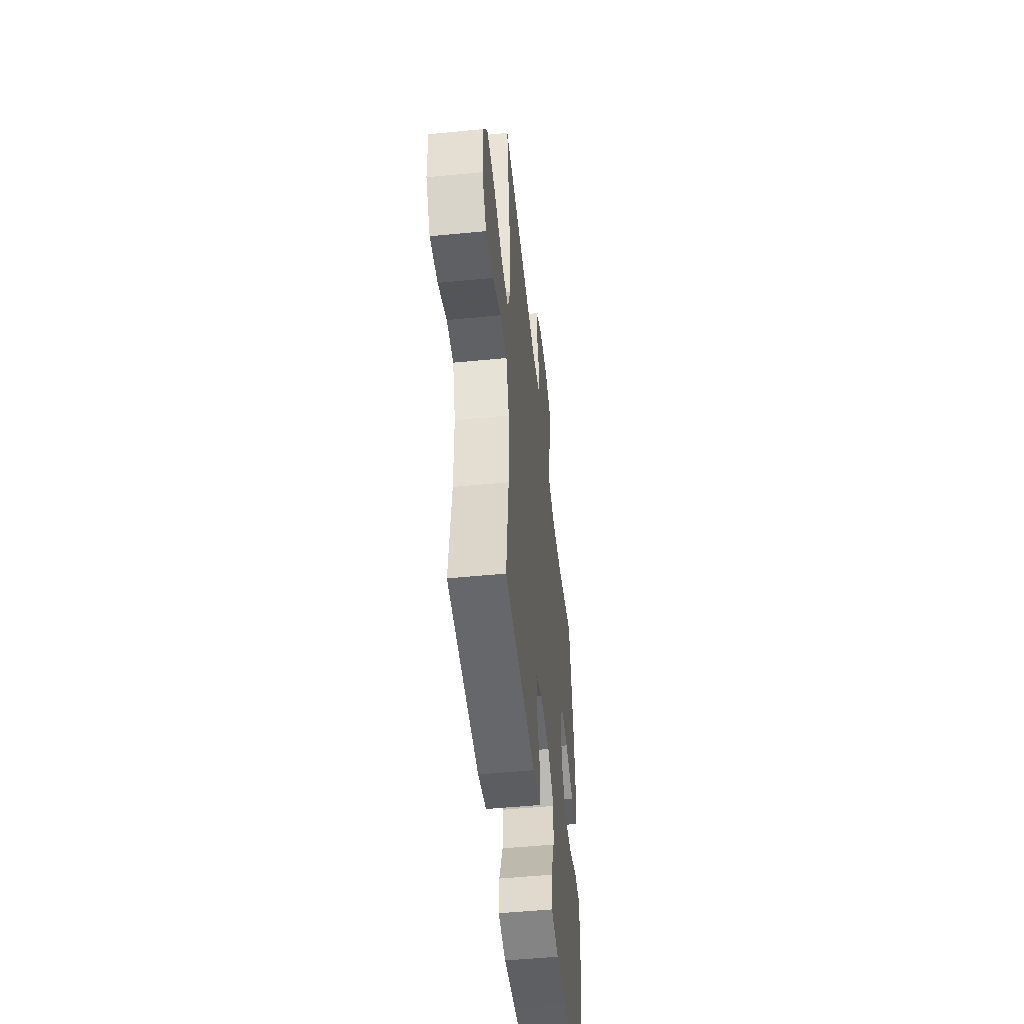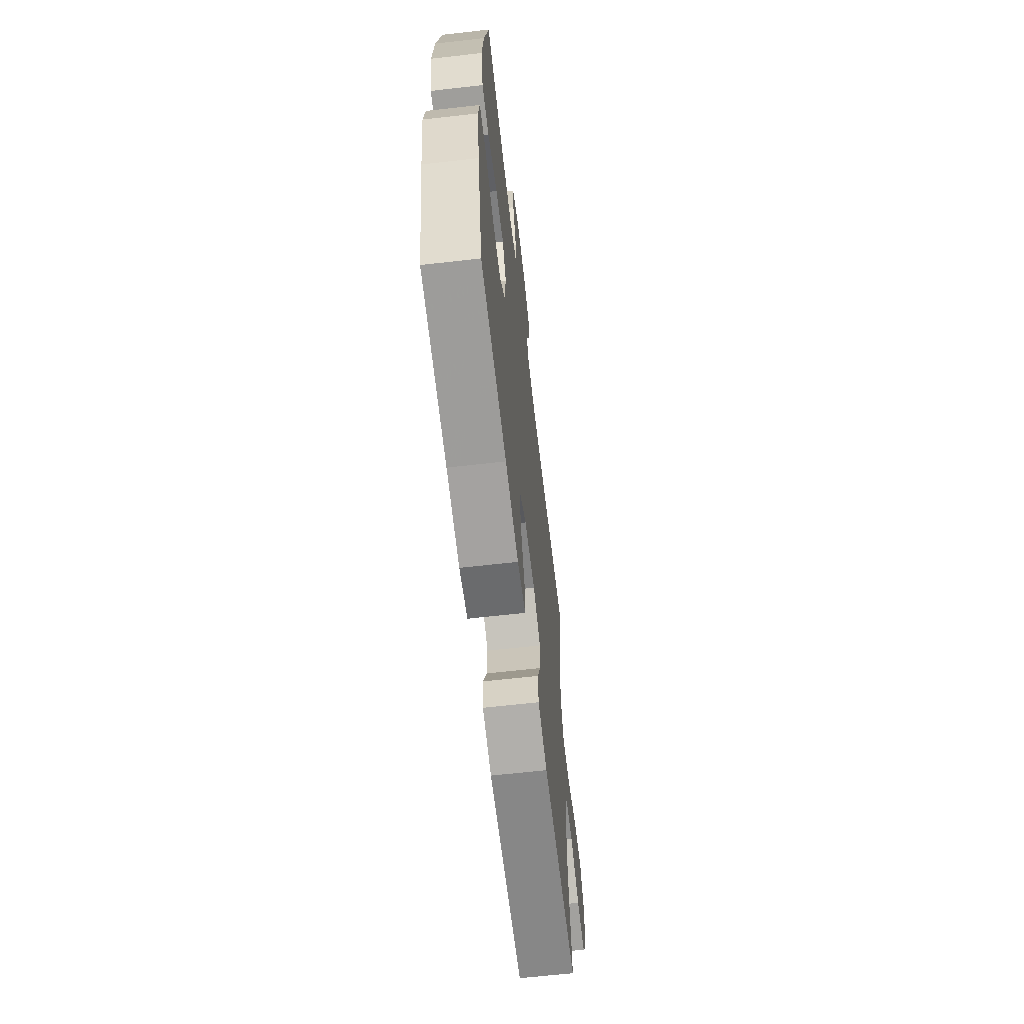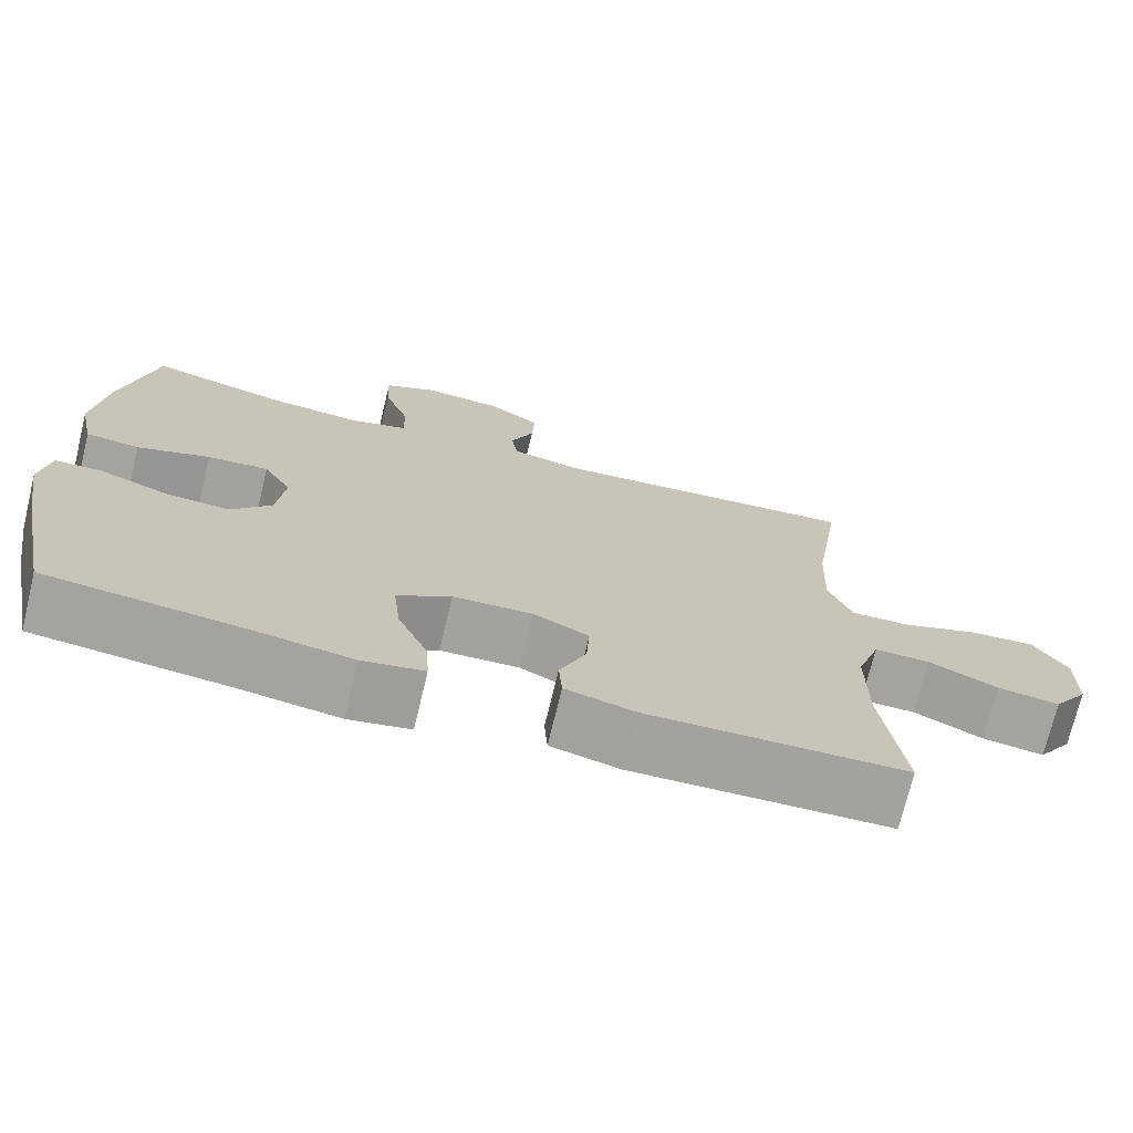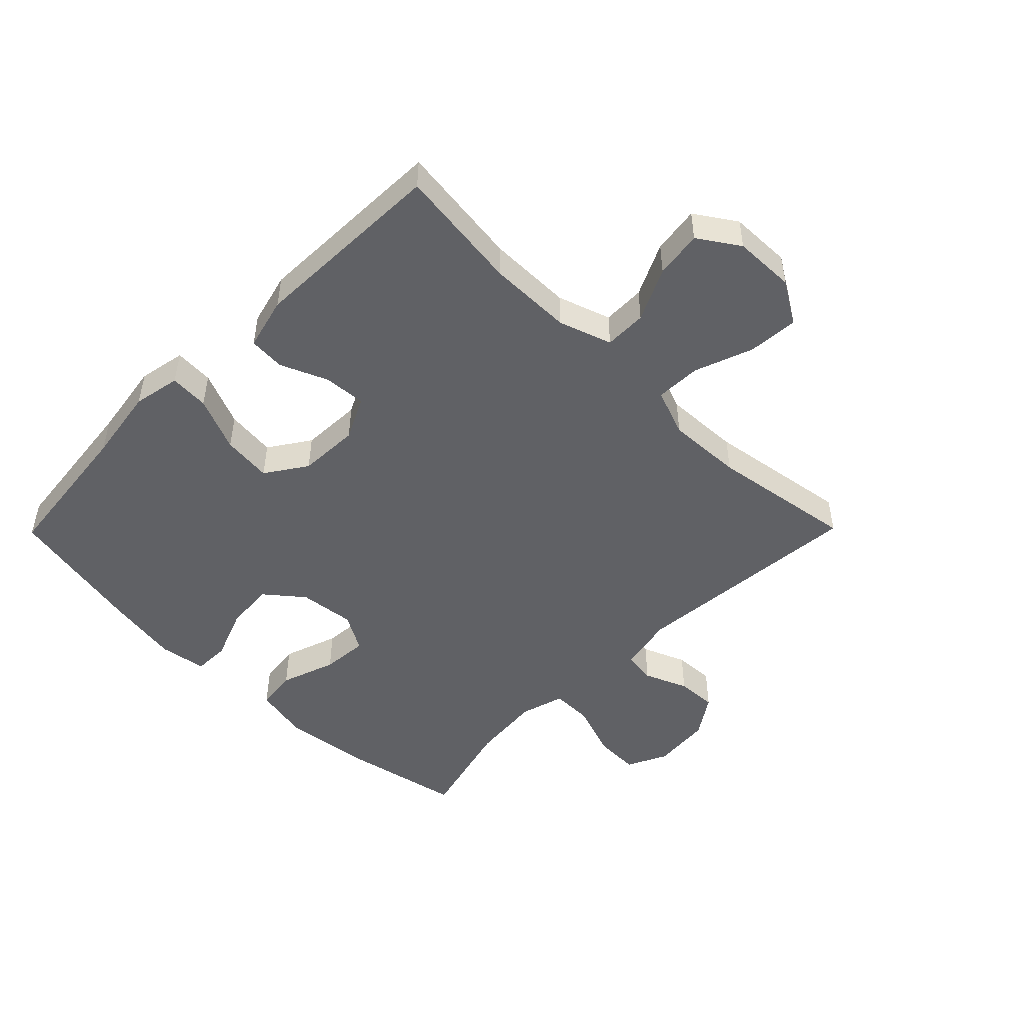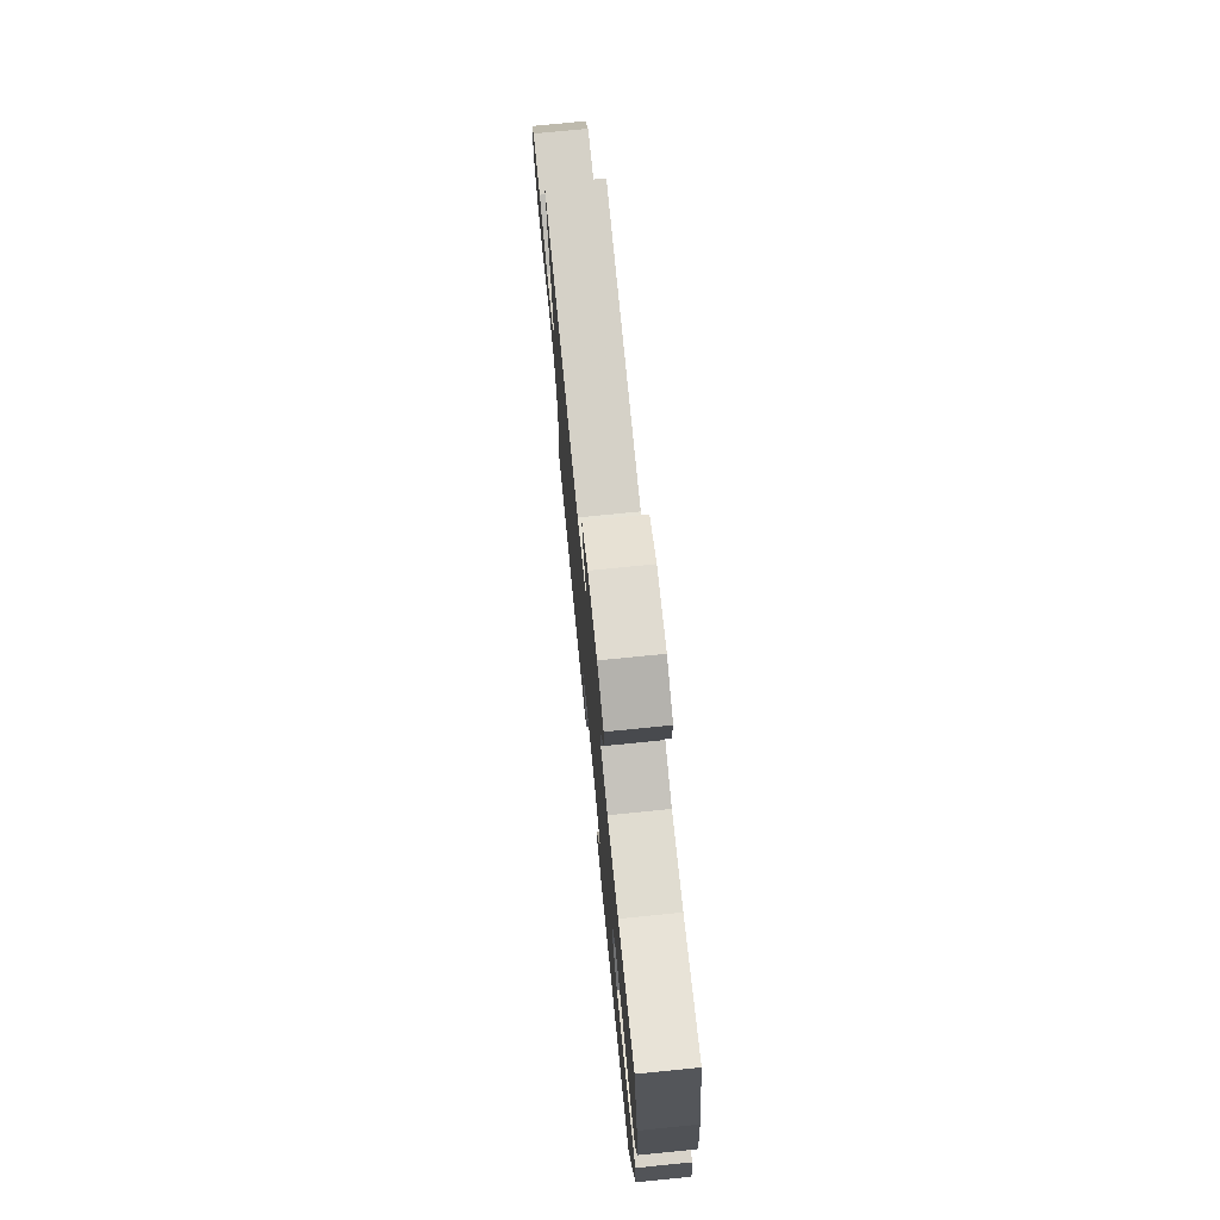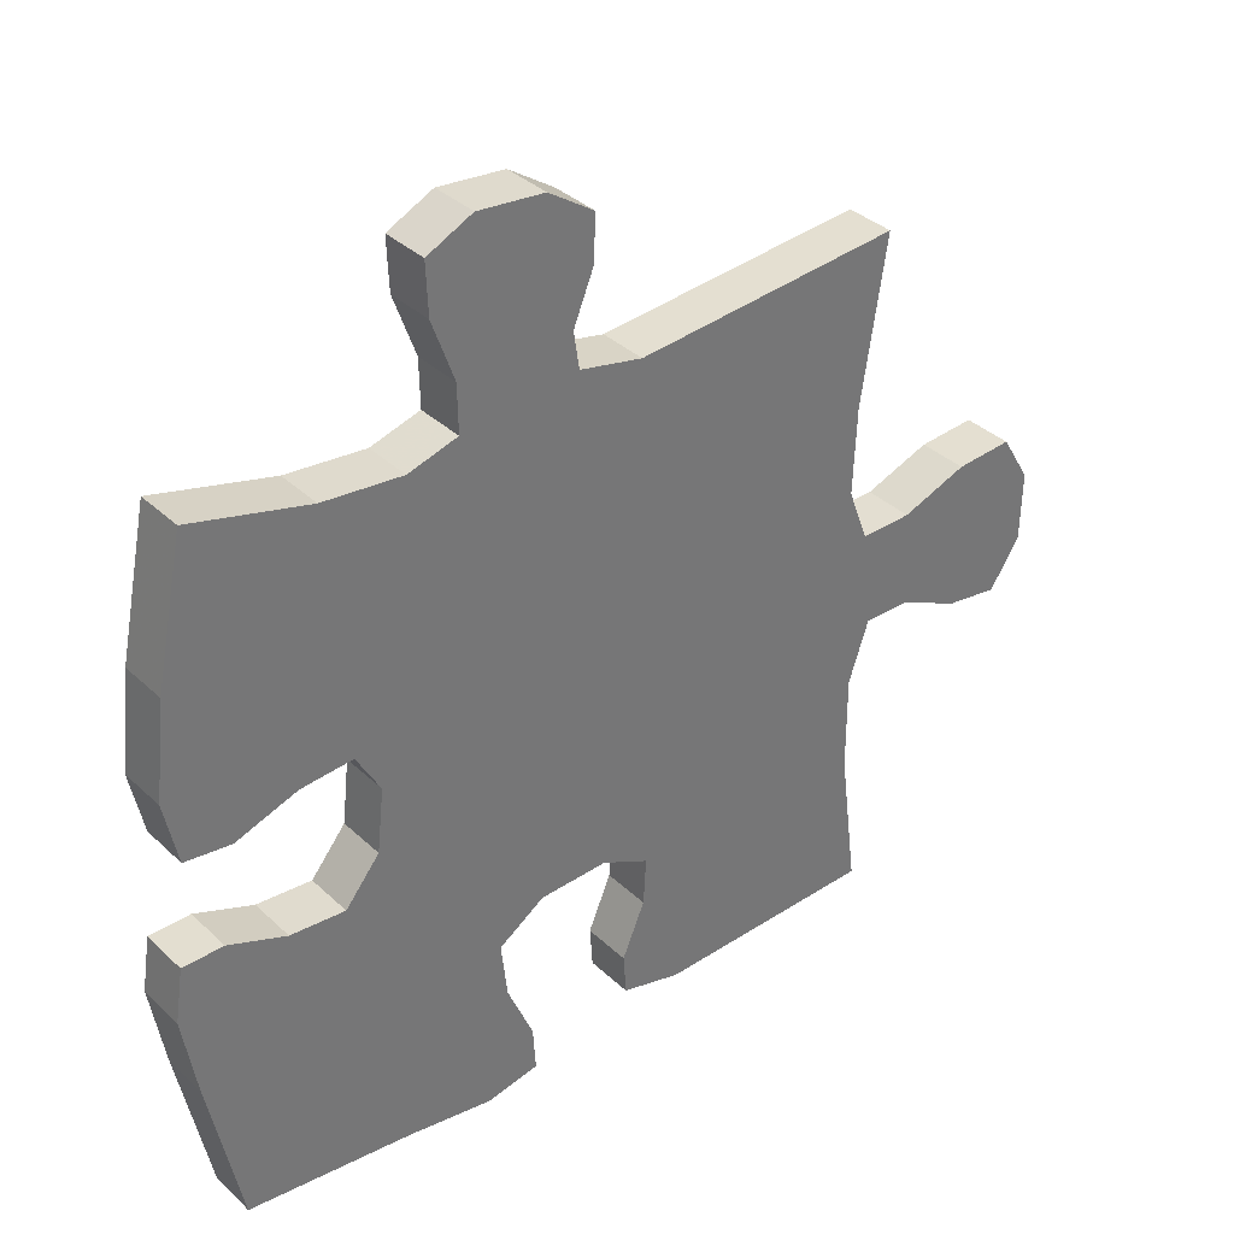
<metadata>
{"format":"obj","ext":"obj","renderer":"f3d","projection":"perspective","resolution":1024,"background":"white","views":[{"elev":-50.5,"azim":-83.9,"up":"+Z"},{"elev":-64.1,"azim":96.6,"up":"+Z"},{"elev":-72.8,"azim":166.4,"up":"+Z"},{"elev":-48.8,"azim":-134.6,"up":"+Y"},{"elev":75.0,"azim":84.3,"up":"+Z"},{"elev":35.5,"azim":140.7,"up":"+Z"}]}
</metadata>
<code>
v -0.5 0.07 -0.5
v -0.474 0.07 -0.297
v -0.474 0.07 -0.16
v -0.503 0.07 -0.074
v -0.572 0.07 -0.075
v -0.658 0.07 -0.116
v -0.735 0.07 -0.127
v -0.779 0.07 -0.061
v -0.781 0.07 0.039
v -0.739 0.07 0.108
v -0.657 0.07 0.102
v -0.562 0.07 0.067
v -0.488 0.07 0.065
v -0.459 0.07 0.142
v -0.464 0.07 0.265
v -0.5 0.07 0.5
v -0.116 0.07 0.467
v -0.025 0.07 0.486
v -0.017 0.07 0.539
v -0.046 0.07 0.61
v -0.049 0.07 0.676
v 0.017 0.07 0.72
v 0.113 0.07 0.729
v 0.179 0.07 0.697
v 0.176 0.07 0.623
v 0.144 0.07 0.534
v 0.143 0.07 0.466
v 0.215 0.07 0.445
v 0.33 0.07 0.456
v 0.5 0.07 0.5
v 0.541 0.07 0.299
v 0.557 0.07 0.162
v 0.538 0.07 0.071
v 0.471 0.07 0.063
v 0.381 0.07 0.094
v 0.305 0.07 0.1
v 0.27 0.07 0.039
v 0.28 0.07 -0.052
v 0.33 0.07 -0.113
v 0.41 0.07 -0.107
v 0.495 0.07 -0.074
v 0.554 0.07 -0.075
v 0.566 0.07 -0.152
v 0.546 0.07 -0.272
v 0.5 0.07 -0.5
v 0.257 0.07 -0.527
v 0.134 0.07 -0.546
v 0.057 0.07 -0.531
v 0.061 0.07 -0.467
v 0.099 0.07 -0.378
v 0.108 0.07 -0.297
v 0.041 0.07 -0.252
v -0.058 0.07 -0.248
v -0.127 0.07 -0.282
v -0.123 0.07 -0.35
v -0.09 0.07 -0.428
v -0.094 0.07 -0.487
v -0.18 0.07 -0.509
v -0.5 0 -0.5
v -0.474 0 -0.297
v -0.474 0 -0.16
v -0.503 0 -0.074
v -0.572 0 -0.075
v -0.658 0 -0.116
v -0.735 0 -0.127
v -0.779 0 -0.061
v -0.781 0 0.039
v -0.739 0 0.108
v -0.657 0 0.102
v -0.562 0 0.067
v -0.488 0 0.065
v -0.459 0 0.142
v -0.464 0 0.265
v -0.5 0 0.5
v -0.116 0 0.467
v -0.025 0 0.486
v -0.017 0 0.539
v -0.046 0 0.61
v -0.049 0 0.676
v 0.017 0 0.72
v 0.113 0 0.729
v 0.179 0 0.697
v 0.176 0 0.623
v 0.144 0 0.534
v 0.143 0 0.466
v 0.215 0 0.445
v 0.33 0 0.456
v 0.5 0 0.5
v 0.541 0 0.299
v 0.557 0 0.162
v 0.538 0 0.071
v 0.471 0 0.063
v 0.381 0 0.094
v 0.305 0 0.1
v 0.27 0 0.039
v 0.28 0 -0.052
v 0.33 0 -0.113
v 0.41 0 -0.107
v 0.495 0 -0.074
v 0.554 0 -0.075
v 0.566 0 -0.152
v 0.546 0 -0.272
v 0.5 0 -0.5
v 0.257 0 -0.527
v 0.134 0 -0.546
v 0.057 0 -0.531
v 0.061 0 -0.467
v 0.099 0 -0.378
v 0.108 0 -0.297
v 0.041 0 -0.252
v -0.058 0 -0.248
v -0.127 0 -0.282
v -0.123 0 -0.35
v -0.09 0 -0.428
v -0.094 0 -0.487
v -0.18 0 -0.509
f 55 56 57 58
f 54 55 58 1
f 47 48 49 50
f 46 47 50 51
f 45 46 51
f 44 45 51 52
f 40 41 42 43
f 39 40 43 44
f 32 33 34 35
f 32 35 36
f 29 30 31 32
f 28 29 32 36
f 27 28 36 37
f 23 24 25 26
f 23 26 27
f 22 23 27
f 19 20 21 22
f 18 19 22 27
f 17 18 27 37
f 15 16 17 37
f 9 10 11 12
f 9 12 13
f 8 9 13
f 5 6 7 8
f 4 5 8 13
f 3 4 13 14
f 54 1 2
f 53 54 2 3
f 39 44 52 53
f 38 39 53 3
f 14 15 37 38
f 3 14 38
f 116 115 114 113
f 59 116 113 112
f 108 107 106 105
f 109 108 105 104
f 109 104 103
f 110 109 103 102
f 101 100 99 98
f 102 101 98 97
f 93 92 91 90
f 94 93 90
f 90 89 88 87
f 94 90 87 86
f 95 94 86 85
f 84 83 82 81
f 85 84 81
f 85 81 80
f 80 79 78 77
f 85 80 77 76
f 95 85 76 75
f 95 75 74 73
f 70 69 68 67
f 71 70 67
f 71 67 66
f 66 65 64 63
f 71 66 63 62
f 72 71 62 61
f 60 59 112
f 61 60 112 111
f 111 110 102 97
f 61 111 97 96
f 96 95 73 72
f 96 72 61
f 1 59 60 2
f 2 60 61 3
f 3 61 62 4
f 4 62 63 5
f 5 63 64 6
f 6 64 65 7
f 7 65 66 8
f 8 66 67 9
f 9 67 68 10
f 10 68 69 11
f 11 69 70 12
f 12 70 71 13
f 13 71 72 14
f 14 72 73 15
f 15 73 74 16
f 16 74 75 17
f 17 75 76 18
f 18 76 77 19
f 19 77 78 20
f 20 78 79 21
f 21 79 80 22
f 22 80 81 23
f 23 81 82 24
f 24 82 83 25
f 25 83 84 26
f 26 84 85 27
f 27 85 86 28
f 28 86 87 29
f 29 87 88 30
f 30 88 89 31
f 31 89 90 32
f 32 90 91 33
f 33 91 92 34
f 34 92 93 35
f 35 93 94 36
f 36 94 95 37
f 37 95 96 38
f 38 96 97 39
f 39 97 98 40
f 40 98 99 41
f 41 99 100 42
f 42 100 101 43
f 43 101 102 44
f 44 102 103 45
f 45 103 104 46
f 46 104 105 47
f 47 105 106 48
f 48 106 107 49
f 49 107 108 50
f 50 108 109 51
f 51 109 110 52
f 52 110 111 53
f 53 111 112 54
f 54 112 113 55
f 55 113 114 56
f 56 114 115 57
f 57 115 116 58
f 58 116 59 1

</code>
